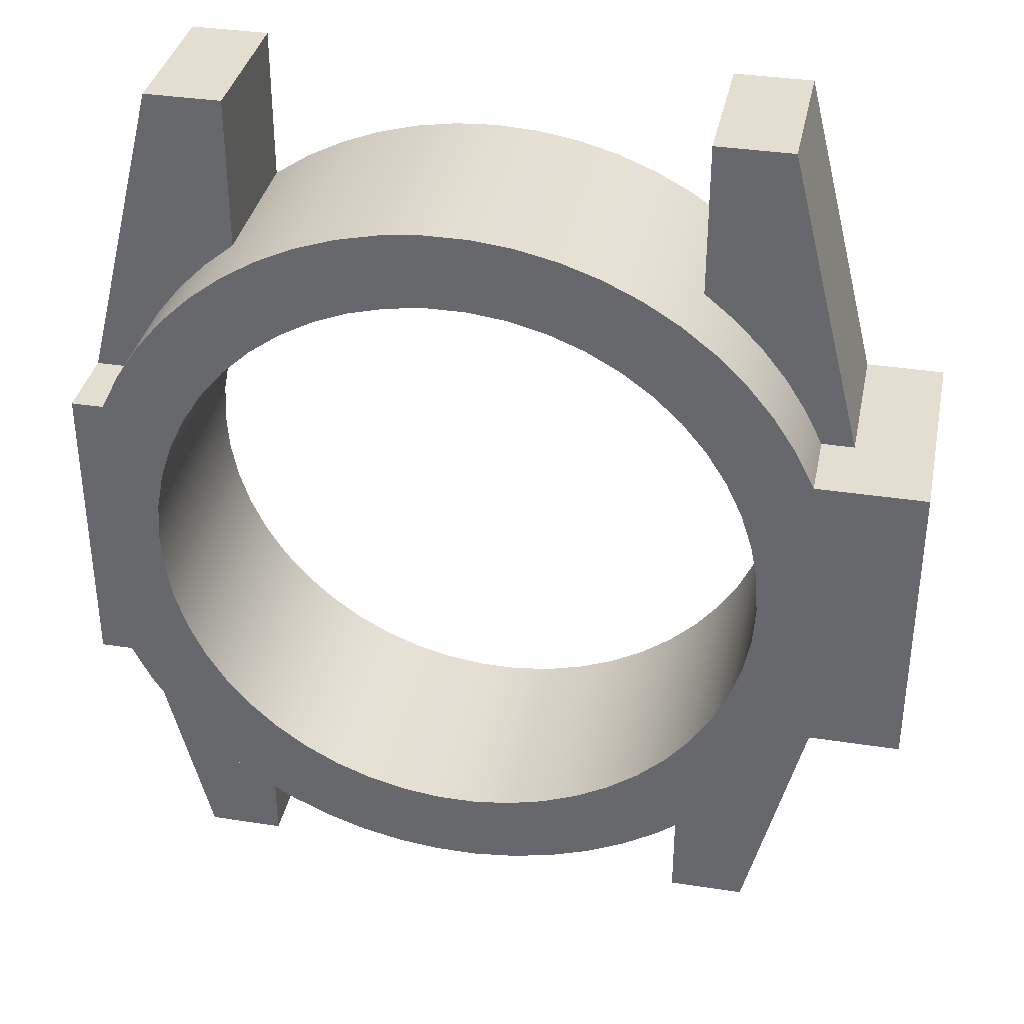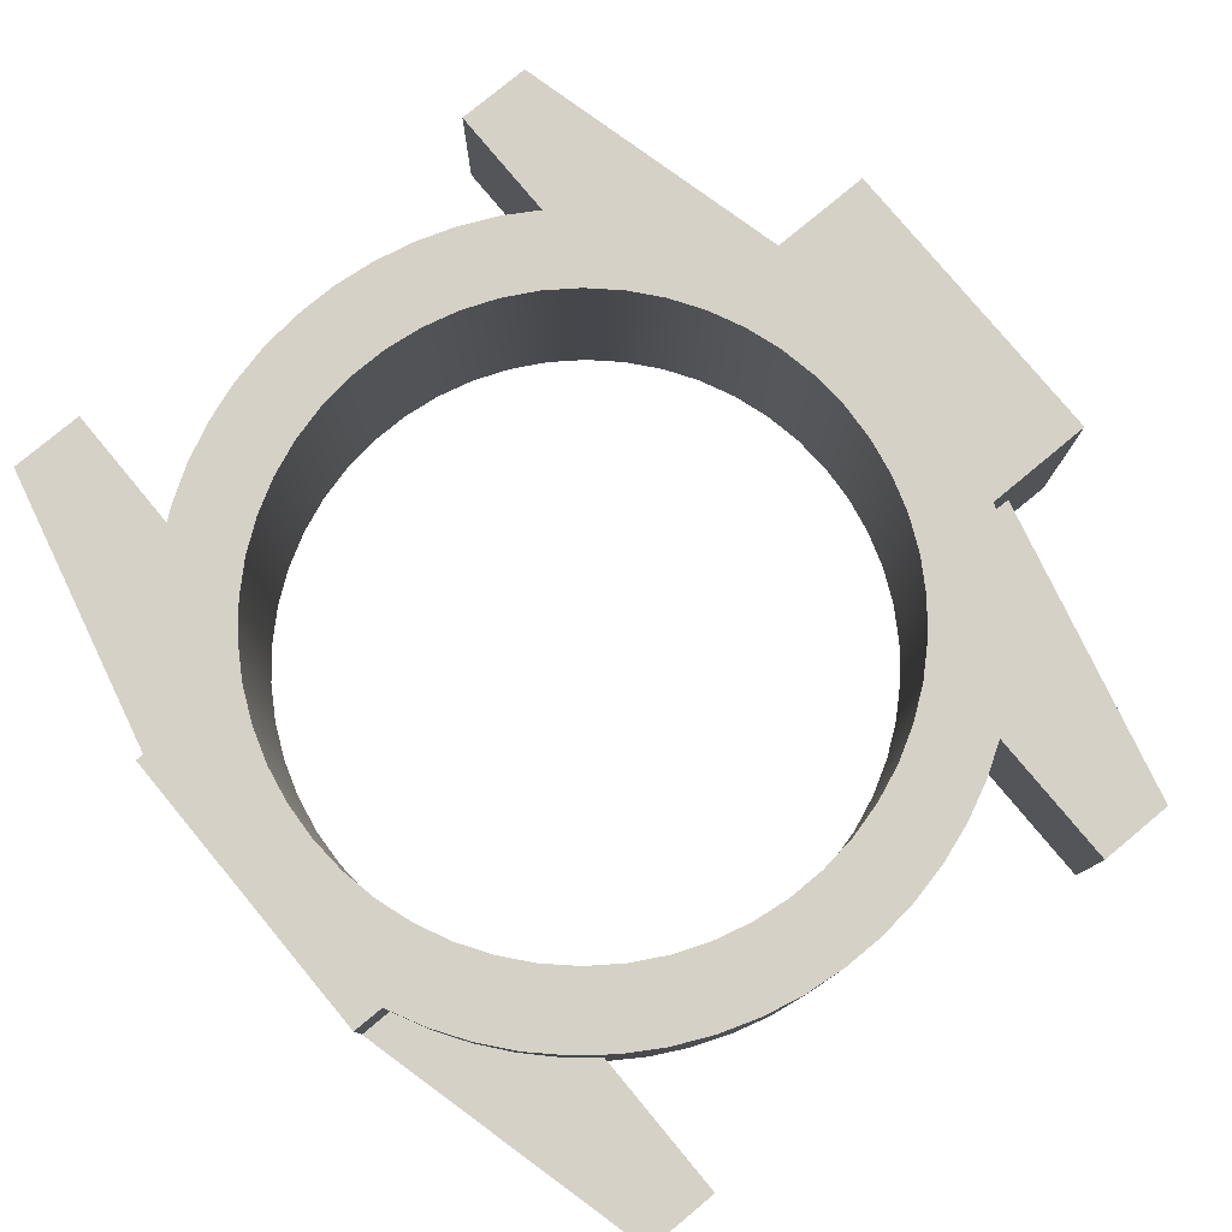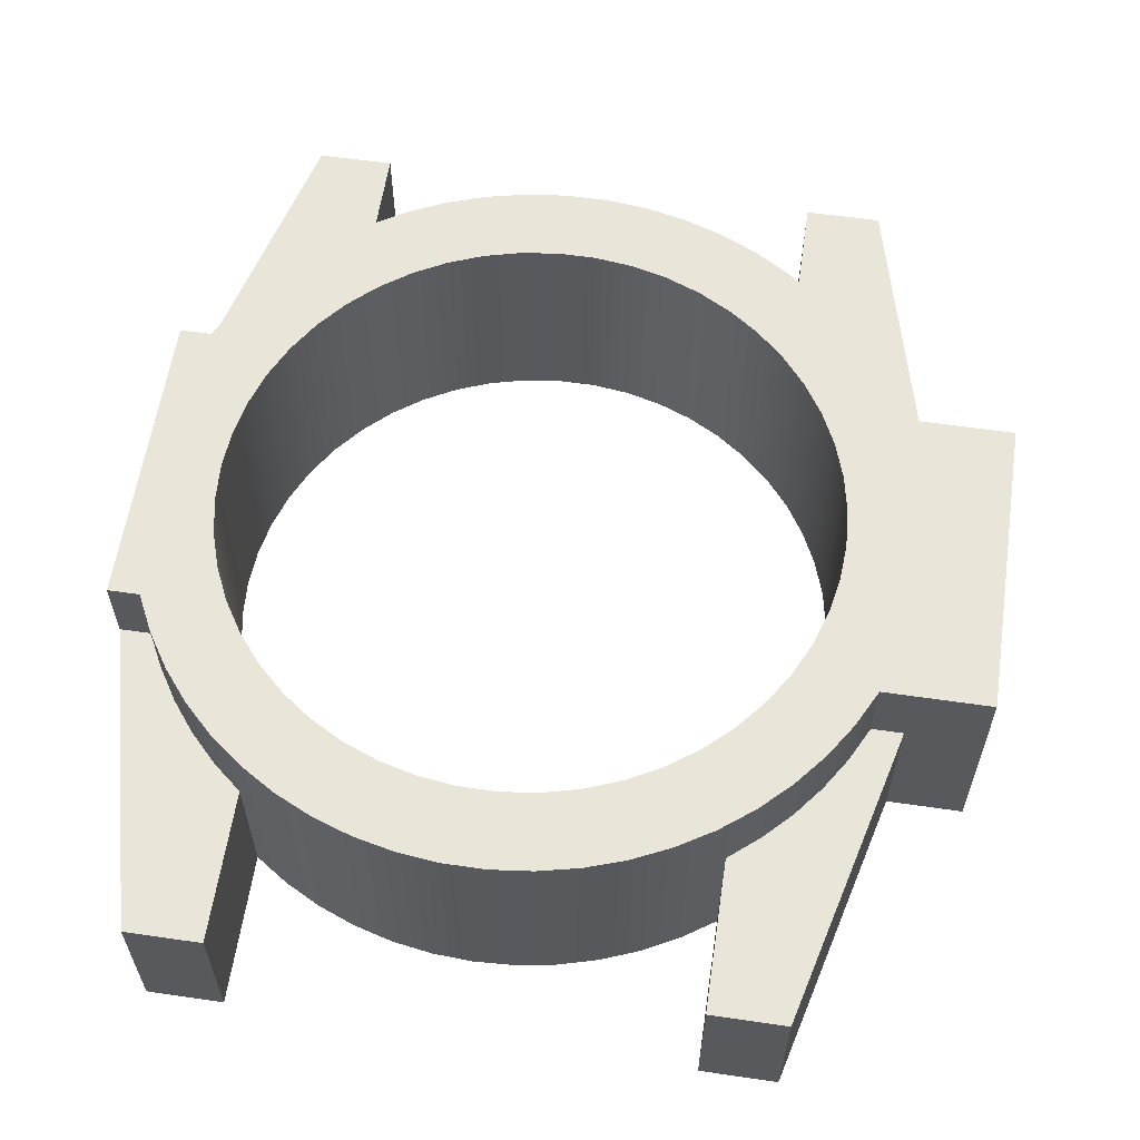
<metadata>
{"format":"obj","ext":"obj","renderer":"f3d","projection":"perspective","resolution":1024,"background":"white","views":[{"elev":35.8,"azim":-168.5,"up":"+Z"},{"elev":79.1,"azim":140.3,"up":"+Y"},{"elev":59.7,"azim":-171.5,"up":"+Y"}]}
</metadata>
<code>
v -1.5 0 3
v -1.5 0 2
v -1.5 1 2
v -1.5 1 3
v -2 0 3
v -1.5 0 3
v -1.5 1 3
v -2 1 3
v -2.5 0 1
v -2 0 3
v -2 1 3
v -2.5 1 1
v -2.291 1 1
v -2.5 1 1
v -2 1 3
v -1.5 1 3
v -1.5 1 2
v -1.698 1 1.835
v -1.878 1 1.65
v -2.038 1 1.448
v -2.176 1 1.231
v 1.5 0 -3
v 1.5 0 -2
v 1.5 1 -2
v 1.5 1 -3
v 2 0 -3
v 1.5 0 -3
v 1.5 1 -3
v 2 1 -3
v 2.5 0 -1
v 2 0 -3
v 2 1 -3
v 2.5 1 -1
v 2.291 1 -1
v 2.5 1 -1
v 2 1 -3
v 1.5 1 -3
v 1.5 1 -2
v 1.698 1 -1.835
v 1.878 1 -1.65
v 2.038 1 -1.448
v 2.176 1 -1.231
v -2 0 -3
v -2.5 0 -1
v -2.5 1 -1
v -2 1 -3
v -1.5 0 -3
v -2 0 -3
v -2 1 -3
v -1.5 1 -3
v -1.5 0 -2
v -1.5 0 -3
v -1.5 1 -3
v -1.5 1 -2
v -2.5 1 -1
v -2.291 1 -1
v -2.176 1 -1.231
v -2.038 1 -1.448
v -1.878 1 -1.65
v -1.698 1 -1.835
v -1.5 1 -2
v -1.5 1 -3
v -2 1 -3
v 1.5 1 -2
v 1.5 0 -2
v 1.277 0 -2.149
v 1.04 0 -2.273
v 0.7906 0 -2.372
v 0.5321 0 -2.443
v 0.2676 0 -2.486
v 1.531e-16 0 -2.5
v -0.2676 0 -2.486
v -0.5321 0 -2.443
v -0.7906 0 -2.372
v -1.04 0 -2.273
v -1.277 0 -2.149
v -1.5 0 -2
v -1.5 1 -2
v -1.698 1 -1.835
v -1.878 1 -1.65
v -2.038 1 -1.448
v -2.176 1 -1.231
v -2.291 1 -1
v -2.291 1.5 -1
v -2.167 1.5 -1.246
v -2.017 1.5 -1.478
v -1.842 1.5 -1.691
v -1.644 1.5 -1.883
v -1.427 1.5 -2.053
v -1.192 1.5 -2.198
v -0.9422 1.5 -2.316
v -0.6813 1.5 -2.405
v -0.4121 1.5 -2.466
v -0.1379 1.5 -2.496
v 0.1379 1.5 -2.496
v 0.4121 1.5 -2.466
v 0.6813 1.5 -2.405
v 0.9422 1.5 -2.316
v 1.192 1.5 -2.198
v 1.427 1.5 -2.053
v 1.644 1.5 -1.883
v 1.842 1.5 -1.691
v 2.017 1.5 -1.478
v 2.167 1.5 -1.246
v 2.291 1.5 -1
v 2.291 1 -1
v 2.176 1 -1.231
v 2.038 1 -1.448
v 1.878 1 -1.65
v 1.698 1 -1.835
v 2 0 3
v 2.5 0 1
v 2.5 1 1
v 2 1 3
v 1.5 0 3
v 2 0 3
v 2 1 3
v 1.5 1 3
v 1.5 0 2
v 1.5 0 3
v 1.5 1 3
v 1.5 1 2
v 2.5 1 1
v 2.291 1 1
v 2.176 1 1.231
v 2.038 1 1.448
v 1.878 1 1.65
v 1.698 1 1.835
v 1.5 1 2
v 1.5 1 3
v 2 1 3
v -1.5 1 2
v -1.5 0 2
v -1.277 0 2.149
v -1.04 0 2.273
v -0.7906 0 2.372
v -0.5321 0 2.443
v -0.2676 0 2.486
v 1.531e-16 0 2.5
v 0.2676 0 2.486
v 0.5321 0 2.443
v 0.7906 0 2.372
v 1.04 0 2.273
v 1.277 0 2.149
v 1.5 0 2
v 1.5 1 2
v 1.698 1 1.835
v 1.878 1 1.65
v 2.038 1 1.448
v 2.176 1 1.231
v 2.291 1 1
v 2.291 1.5 1
v 2.167 1.5 1.246
v 2.017 1.5 1.478
v 1.842 1.5 1.691
v 1.644 1.5 1.883
v 1.427 1.5 2.053
v 1.192 1.5 2.198
v 0.9422 1.5 2.316
v 0.6813 1.5 2.405
v 0.4121 1.5 2.466
v 0.1379 1.5 2.496
v -0.1379 1.5 2.496
v -0.4121 1.5 2.466
v -0.6813 1.5 2.405
v -0.9422 1.5 2.316
v -1.192 1.5 2.198
v -1.427 1.5 2.053
v -1.644 1.5 1.883
v -1.842 1.5 1.691
v -2.017 1.5 1.478
v -2.167 1.5 1.246
v -2.291 1.5 1
v -2.291 1 1
v -2.176 1 1.231
v -2.038 1 1.448
v -1.878 1 1.65
v -1.698 1 1.835
v -2 1.5 2.449e-16
v -1.984 1.5 0.2507
v -1.937 1.5 0.4974
v -1.86 1.5 0.7362
v -1.753 1.5 0.9635
v -1.618 1.5 1.176
v -1.458 1.5 1.369
v -1.275 1.5 1.541
v -1.072 1.5 1.689
v -0.8516 1.5 1.81
v -0.618 1.5 1.902
v -0.3748 1.5 1.965
v -0.1256 1.5 1.996
v 0.1256 1.5 1.996
v 0.3748 1.5 1.965
v 0.618 1.5 1.902
v 0.8516 1.5 1.81
v 1.072 1.5 1.689
v 1.275 1.5 1.541
v 1.458 1.5 1.369
v 1.618 1.5 1.176
v 1.753 1.5 0.9635
v 1.86 1.5 0.7362
v 1.937 1.5 0.4974
v 1.984 1.5 0.2507
v 2 1.5 8.882e-16
v 1.984 1.5 -0.2507
v 1.937 1.5 -0.4974
v 1.86 1.5 -0.7362
v 1.753 1.5 -0.9635
v 1.618 1.5 -1.176
v 1.458 1.5 -1.369
v 1.275 1.5 -1.541
v 1.072 1.5 -1.689
v 0.8516 1.5 -1.81
v 0.618 1.5 -1.902
v 0.3748 1.5 -1.965
v 0.1256 1.5 -1.996
v -0.1256 1.5 -1.996
v -0.3748 1.5 -1.965
v -0.618 1.5 -1.902
v -0.8516 1.5 -1.81
v -1.072 1.5 -1.689
v -1.275 1.5 -1.541
v -1.458 1.5 -1.369
v -1.618 1.5 -1.176
v -1.753 1.5 -0.9635
v -1.86 1.5 -0.7362
v -1.937 1.5 -0.4974
v -1.984 1.5 -0.2507
v -2 0 2.449e-16
v -1.984 0 -0.2507
v -1.937 0 -0.4974
v -1.86 0 -0.7362
v -1.753 0 -0.9635
v -1.618 0 -1.176
v -1.458 0 -1.369
v -1.275 0 -1.541
v -1.072 0 -1.689
v -0.8516 0 -1.81
v -0.618 0 -1.902
v -0.3748 0 -1.965
v -0.1256 0 -1.996
v 0.1256 0 -1.996
v 0.3748 0 -1.965
v 0.618 0 -1.902
v 0.8516 0 -1.81
v 1.072 0 -1.689
v 1.275 0 -1.541
v 1.458 0 -1.369
v 1.618 0 -1.176
v 1.753 0 -0.9635
v 1.86 0 -0.7362
v 1.937 0 -0.4974
v 1.984 0 -0.2507
v 2 0 8.882e-16
v 1.984 0 0.2507
v 1.937 0 0.4974
v 1.86 0 0.7362
v 1.753 0 0.9635
v 1.618 0 1.176
v 1.458 0 1.369
v 1.275 0 1.541
v 1.072 0 1.689
v 0.8516 0 1.81
v 0.618 0 1.902
v 0.3748 0 1.965
v 0.1256 0 1.996
v -0.1256 0 1.996
v -0.3748 0 1.965
v -0.618 0 1.902
v -0.8516 0 1.81
v -1.072 0 1.689
v -1.275 0 1.541
v -1.458 0 1.369
v -1.618 0 1.176
v -1.753 0 0.9635
v -1.86 0 0.7362
v -1.937 0 0.4974
v -1.984 0 0.2507
v -2 1.5 2.449e-16
v -2 0 2.449e-16
v -2.5 1 1
v -2.291 1 1
v -2.291 1.5 1
v -3 1.5 1
v -3 0 1
v -2.5 0 1
v -3 0 -1
v -3 0 1
v -3 1.5 1
v -3 1.5 -1
v -2.5 1 -1
v -2.5 0 -1
v -3 0 -1
v -3 1.5 -1
v -2.291 1.5 -1
v -2.291 1 -1
v 2.5 1 -1
v 2.291 1 -1
v 2.291 1.5 -1
v 2.5 1.5 -1
v 2.5 0 1
v 2.5 0 -1
v 2.5 1 -1
v 2.5 1.5 -1
v 2.5 1.5 1
v 2.5 1 1
v 2.291 1 1
v 2.5 1 1
v 2.5 1.5 1
v 2.291 1.5 1
v -2 1.5 2.449e-16
v -1.984 1.5 -0.2507
v -1.937 1.5 -0.4974
v -1.86 1.5 -0.7362
v -1.753 1.5 -0.9635
v -1.618 1.5 -1.176
v -1.458 1.5 -1.369
v -1.275 1.5 -1.541
v -1.072 1.5 -1.689
v -0.8516 1.5 -1.81
v -0.618 1.5 -1.902
v -0.3748 1.5 -1.965
v -0.1256 1.5 -1.996
v 0.1256 1.5 -1.996
v 0.3748 1.5 -1.965
v 0.618 1.5 -1.902
v 0.8516 1.5 -1.81
v 1.072 1.5 -1.689
v 1.275 1.5 -1.541
v 1.458 1.5 -1.369
v 1.618 1.5 -1.176
v 1.753 1.5 -0.9635
v 1.86 1.5 -0.7362
v 1.937 1.5 -0.4974
v 1.984 1.5 -0.2507
v 2 1.5 8.882e-16
v 1.984 1.5 0.2507
v 1.937 1.5 0.4974
v 1.86 1.5 0.7362
v 1.753 1.5 0.9635
v 1.618 1.5 1.176
v 1.458 1.5 1.369
v 1.275 1.5 1.541
v 1.072 1.5 1.689
v 0.8516 1.5 1.81
v 0.618 1.5 1.902
v 0.3748 1.5 1.965
v 0.1256 1.5 1.996
v -0.1256 1.5 1.996
v -0.3748 1.5 1.965
v -0.618 1.5 1.902
v -0.8516 1.5 1.81
v -1.072 1.5 1.689
v -1.275 1.5 1.541
v -1.458 1.5 1.369
v -1.618 1.5 1.176
v -1.753 1.5 0.9635
v -1.86 1.5 0.7362
v -1.937 1.5 0.4974
v -1.984 1.5 0.2507
v -2.291 1.5 1
v -2.167 1.5 1.246
v -2.017 1.5 1.478
v -1.842 1.5 1.691
v -1.644 1.5 1.883
v -1.427 1.5 2.053
v -1.192 1.5 2.198
v -0.9422 1.5 2.316
v -0.6813 1.5 2.405
v -0.4121 1.5 2.466
v -0.1379 1.5 2.496
v 0.1379 1.5 2.496
v 0.4121 1.5 2.466
v 0.6813 1.5 2.405
v 0.9422 1.5 2.316
v 1.192 1.5 2.198
v 1.427 1.5 2.053
v 1.644 1.5 1.883
v 1.842 1.5 1.691
v 2.017 1.5 1.478
v 2.167 1.5 1.246
v 2.291 1.5 1
v 2.5 1.5 1
v 2.5 1.5 -1
v 2.291 1.5 -1
v 2.167 1.5 -1.246
v 2.017 1.5 -1.478
v 1.842 1.5 -1.691
v 1.644 1.5 -1.883
v 1.427 1.5 -2.053
v 1.192 1.5 -2.198
v 0.9422 1.5 -2.316
v 0.6813 1.5 -2.405
v 0.4121 1.5 -2.466
v 0.1379 1.5 -2.496
v -0.1379 1.5 -2.496
v -0.4121 1.5 -2.466
v -0.6813 1.5 -2.405
v -0.9422 1.5 -2.316
v -1.192 1.5 -2.198
v -1.427 1.5 -2.053
v -1.644 1.5 -1.883
v -1.842 1.5 -1.691
v -2.017 1.5 -1.478
v -2.167 1.5 -1.246
v -2.291 1.5 -1
v -3 1.5 -1
v -3 1.5 1
v -2 0 2.449e-16
v -1.984 0 0.2507
v -1.937 0 0.4974
v -1.86 0 0.7362
v -1.753 0 0.9635
v -1.618 0 1.176
v -1.458 0 1.369
v -1.275 0 1.541
v -1.072 0 1.689
v -0.8516 0 1.81
v -0.618 0 1.902
v -0.3748 0 1.965
v -0.1256 0 1.996
v 0.1256 0 1.996
v 0.3748 0 1.965
v 0.618 0 1.902
v 0.8516 0 1.81
v 1.072 0 1.689
v 1.275 0 1.541
v 1.458 0 1.369
v 1.618 0 1.176
v 1.753 0 0.9635
v 1.86 0 0.7362
v 1.937 0 0.4974
v 1.984 0 0.2507
v 2 0 8.882e-16
v 1.984 0 -0.2507
v 1.937 0 -0.4974
v 1.86 0 -0.7362
v 1.753 0 -0.9635
v 1.618 0 -1.176
v 1.458 0 -1.369
v 1.275 0 -1.541
v 1.072 0 -1.689
v 0.8516 0 -1.81
v 0.618 0 -1.902
v 0.3748 0 -1.965
v 0.1256 0 -1.996
v -0.1256 0 -1.996
v -0.3748 0 -1.965
v -0.618 0 -1.902
v -0.8516 0 -1.81
v -1.072 0 -1.689
v -1.275 0 -1.541
v -1.458 0 -1.369
v -1.618 0 -1.176
v -1.753 0 -0.9635
v -1.86 0 -0.7362
v -1.937 0 -0.4974
v -1.984 0 -0.2507
v -1.5 0 2
v -1.5 0 3
v -2 0 3
v -2.5 0 1
v -3 0 1
v -3 0 -1
v -2.5 0 -1
v -2 0 -3
v -1.5 0 -3
v -1.5 0 -2
v -1.277 0 -2.149
v -1.04 0 -2.273
v -0.7906 0 -2.372
v -0.5321 0 -2.443
v -0.2676 0 -2.486
v 1.531e-16 0 -2.5
v 0.2676 0 -2.486
v 0.5321 0 -2.443
v 0.7906 0 -2.372
v 1.04 0 -2.273
v 1.277 0 -2.149
v 1.5 0 -2
v 1.5 0 -3
v 2 0 -3
v 2.5 0 -1
v 2.5 0 1
v 2 0 3
v 1.5 0 3
v 1.5 0 2
v 1.277 0 2.149
v 1.04 0 2.273
v 0.7906 0 2.372
v 0.5321 0 2.443
v 0.2676 0 2.486
v 1.531e-16 0 2.5
v -0.2676 0 2.486
v -0.5321 0 2.443
v -0.7906 0 2.372
v -1.04 0 2.273
v -1.277 0 2.149
g 58e23f68-e2cc-11ea-ab1a-54bf646e7e1f
f 1 2 4
f 4 2 3
g 58e524a8-e2cc-11ea-86fa-54bf646e7e1f
f 5 6 8
f 8 6 7
g 58e7e31c-e2cc-11ea-bb6d-54bf646e7e1f
f 9 10 12
f 12 10 11
g 58eaa178-e2cc-11ea-a320-54bf646e7e1f
f 13 14 21
f 21 14 20
f 20 14 15
f 20 15 19
f 19 15 18
f 18 15 17
f 17 15 16
g 58fd11c8-e2cc-11ea-8082-54bf646e7e1f
f 22 23 25
f 25 23 24
g 5901087e-e2cc-11ea-93e2-54bf646e7e1f
f 26 27 29
f 29 27 28
g 5904fee8-e2cc-11ea-b862-54bf646e7e1f
f 30 31 33
f 33 31 32
g 59091bf6-e2cc-11ea-a9d1-54bf646e7e1f
f 34 35 42
f 42 35 41
f 41 35 36
f 41 36 40
f 40 36 39
f 39 36 38
f 38 36 37
g 590d1228-e2cc-11ea-ab3b-54bf646e7e1f
f 43 44 46
f 46 44 45
g 5911cba2-e2cc-11ea-8690-54bf646e7e1f
f 47 48 50
f 50 48 49
g 59163752-e2cc-11ea-a6a6-54bf646e7e1f
f 51 52 54
f 54 52 53
g 591a548c-e2cc-11ea-8d68-54bf646e7e1f
f 56 57 55
f 55 57 58
f 55 58 63
f 63 58 59
f 63 59 60
f 60 61 63
f 63 61 62
g 585769fe-e2cc-11ea-9eff-54bf646e7e1f
f 65 100 64
f 64 100 101
f 64 101 110
f 110 101 102
f 110 102 109
f 109 102 103
f 109 103 108
f 108 103 104
f 108 104 107
f 107 104 105
f 107 105 106
f 65 66 100
f 100 66 99
f 99 66 67
f 99 67 98
f 98 67 68
f 98 68 97
f 97 68 69
f 97 69 96
f 96 69 70
f 96 70 95
f 95 70 71
f 95 71 94
f 94 71 72
f 94 72 93
f 93 72 73
f 93 73 92
f 92 73 74
f 92 74 91
f 91 74 75
f 91 75 90
f 90 75 76
f 90 76 89
f 89 76 77
f 89 77 78
f 89 78 88
f 88 78 79
f 88 79 87
f 87 79 80
f 87 80 86
f 86 80 81
f 86 81 85
f 85 81 82
f 85 82 84
f 84 82 83
g 592daf4c-e2cc-11ea-8b3f-54bf646e7e1f
f 111 112 114
f 114 112 113
g 59321aae-e2cc-11ea-aeaf-54bf646e7e1f
f 115 116 118
f 118 116 117
g 59365f18-e2cc-11ea-a2ee-54bf646e7e1f
f 119 120 122
f 122 120 121
g 593a5568-e2cc-11ea-87d0-54bf646e7e1f
f 124 125 123
f 123 125 126
f 123 126 131
f 131 126 127
f 131 127 128
f 128 129 131
f 131 129 130
g 5873e99c-e2cc-11ea-b140-54bf646e7e1f
f 133 168 132
f 132 168 169
f 132 169 178
f 178 169 170
f 178 170 177
f 177 170 171
f 177 171 176
f 176 171 172
f 176 172 175
f 175 172 173
f 175 173 174
f 133 134 168
f 168 134 167
f 167 134 135
f 167 135 166
f 166 135 136
f 166 136 165
f 165 136 137
f 165 137 164
f 164 137 138
f 164 138 163
f 163 138 139
f 163 139 162
f 162 139 140
f 162 140 161
f 161 140 141
f 161 141 160
f 160 141 142
f 160 142 159
f 159 142 143
f 159 143 158
f 158 143 144
f 158 144 157
f 157 144 145
f 157 145 146
f 157 146 156
f 156 146 147
f 156 147 155
f 155 147 148
f 155 148 154
f 154 148 149
f 154 149 153
f 153 149 150
f 153 150 152
f 152 150 151
g 584d0d00-e2cc-11ea-907f-54bf646e7e1f
f 180 278 179
f 179 278 280
f 279 229 228
f 228 229 230
f 228 230 227
f 227 230 231
f 227 231 226
f 226 231 232
f 226 232 225
f 225 232 233
f 225 233 224
f 224 233 234
f 224 234 223
f 223 234 235
f 223 235 222
f 222 235 236
f 222 236 221
f 221 236 237
f 221 237 220
f 220 237 238
f 220 238 219
f 219 238 239
f 219 239 218
f 218 239 240
f 218 240 217
f 217 240 241
f 217 241 216
f 216 241 242
f 216 242 215
f 215 242 243
f 215 243 214
f 214 243 244
f 214 244 213
f 213 244 245
f 213 245 212
f 212 245 246
f 212 246 211
f 211 246 247
f 211 247 210
f 210 247 248
f 210 248 209
f 209 248 249
f 209 249 208
f 208 249 250
f 208 250 207
f 207 250 251
f 207 251 206
f 206 251 252
f 206 252 205
f 205 252 253
f 205 253 204
f 204 253 254
f 204 254 203
f 203 254 255
f 203 255 202
f 202 255 256
f 202 256 201
f 201 256 257
f 201 257 200
f 200 257 258
f 200 258 199
f 199 258 259
f 199 259 198
f 198 259 260
f 198 260 197
f 197 260 261
f 197 261 196
f 196 261 262
f 196 262 195
f 195 262 263
f 195 263 194
f 194 263 264
f 194 264 193
f 193 264 265
f 193 265 192
f 192 265 266
f 192 266 191
f 191 266 267
f 191 267 190
f 190 267 268
f 190 268 189
f 189 268 269
f 189 269 188
f 188 269 270
f 188 270 187
f 187 270 271
f 187 271 186
f 186 271 272
f 186 272 185
f 185 272 273
f 185 273 184
f 184 273 274
f 184 274 183
f 183 274 275
f 183 275 182
f 182 275 276
f 182 276 181
f 181 276 277
f 181 277 180
f 180 277 278
g 584ff26e-e2cc-11ea-bd3b-54bf646e7e1f
f 282 283 281
f 281 283 284
f 281 284 285
f 285 286 281
g 58528970-e2cc-11ea-a4d0-54bf646e7e1f
f 287 288 290
f 290 288 289
g 5854d2a8-e2cc-11ea-a364-54bf646e7e1f
f 292 293 291
f 291 293 294
f 291 294 295
f 295 296 291
g 5859da24-e2cc-11ea-9e47-54bf646e7e1f
f 297 298 300
f 300 298 299
g 585ce664-e2cc-11ea-afcf-54bf646e7e1f
f 301 302 306
f 306 302 303
f 306 303 305
f 305 303 304
g 585ff2e4-e2cc-11ea-bbed-54bf646e7e1f
f 307 308 310
f 310 308 309
g 5877b8ee-e2cc-11ea-a041-54bf646e7e1f
f 312 407 311
f 311 407 408
f 311 408 360
f 360 408 359
f 359 408 361
f 359 361 358
f 358 361 357
f 357 361 362
f 357 362 356
f 356 362 363
f 356 363 355
f 355 363 364
f 355 364 354
f 354 364 365
f 354 365 366
f 312 313 407
f 407 313 406
f 406 313 314
f 406 314 315
f 406 315 405
f 405 315 316
f 405 316 404
f 404 316 317
f 404 317 403
f 403 317 318
f 403 318 402
f 402 318 401
f 401 318 319
f 401 319 400
f 400 319 320
f 400 320 399
f 399 320 321
f 399 321 398
f 398 321 322
f 398 322 397
f 397 322 323
f 397 323 396
f 396 323 324
f 396 324 395
f 395 324 394
f 394 324 325
f 394 325 393
f 393 325 326
f 393 326 392
f 392 326 327
f 392 327 391
f 391 327 328
f 391 328 390
f 390 328 329
f 390 329 389
f 389 329 388
f 388 329 330
f 388 330 387
f 387 330 331
f 387 331 386
f 386 331 332
f 386 332 385
f 385 332 333
f 385 333 334
f 385 334 384
f 384 334 335
f 384 335 336
f 384 336 383
f 383 336 337
f 383 337 338
f 383 338 382
f 382 338 339
f 382 339 340
f 382 340 381
f 381 340 341
f 381 341 380
f 380 341 342
f 380 342 379
f 379 342 343
f 379 343 378
f 378 343 377
f 377 343 344
f 377 344 376
f 376 344 345
f 376 345 375
f 375 345 346
f 375 346 374
f 374 346 347
f 374 347 373
f 373 347 348
f 373 348 372
f 372 348 349
f 372 349 371
f 371 349 370
f 370 349 350
f 370 350 369
f 369 350 351
f 369 351 368
f 368 351 352
f 368 352 367
f 367 352 353
f 367 353 366
f 366 353 354
g 587b8846-e2cc-11ea-ac09-54bf646e7e1f
f 410 463 409
f 409 463 464
f 409 464 458
f 458 464 465
f 458 465 457
f 457 465 456
f 456 465 455
f 455 465 454
f 454 465 468
f 454 468 453
f 453 468 452
f 452 468 451
f 451 468 469
f 451 469 450
f 450 469 470
f 450 470 471
f 463 410 462
f 462 410 411
f 462 411 412
f 412 413 462
f 462 413 414
f 462 414 459
f 459 414 415
f 459 415 416
f 416 417 459
f 459 417 498
f 498 417 418
f 498 418 497
f 497 418 496
f 496 418 419
f 496 419 495
f 495 419 420
f 495 420 494
f 494 420 421
f 494 421 493
f 493 421 422
f 493 422 492
f 492 422 423
f 492 423 491
f 491 423 424
f 491 424 490
f 490 424 425
f 490 425 489
f 489 425 488
f 488 425 426
f 488 426 487
f 487 426 427
f 487 427 428
f 428 429 487
f 487 429 484
f 487 484 485
f 429 430 484
f 484 430 431
f 484 431 432
f 432 433 484
f 484 433 434
f 484 434 483
f 483 434 435
f 483 435 436
f 436 437 483
f 483 437 438
f 483 438 439
f 483 439 480
f 480 439 440
f 480 440 441
f 441 442 480
f 480 442 479
f 479 442 443
f 479 443 478
f 478 443 477
f 477 443 444
f 477 444 476
f 476 444 445
f 476 445 475
f 475 445 446
f 475 446 474
f 474 446 447
f 474 447 473
f 473 447 448
f 473 448 472
f 472 448 449
f 472 449 471
f 471 449 450
f 460 461 459
f 459 461 462
f 465 466 468
f 468 466 467
f 481 482 480
f 480 482 483
f 485 486 487

</code>
